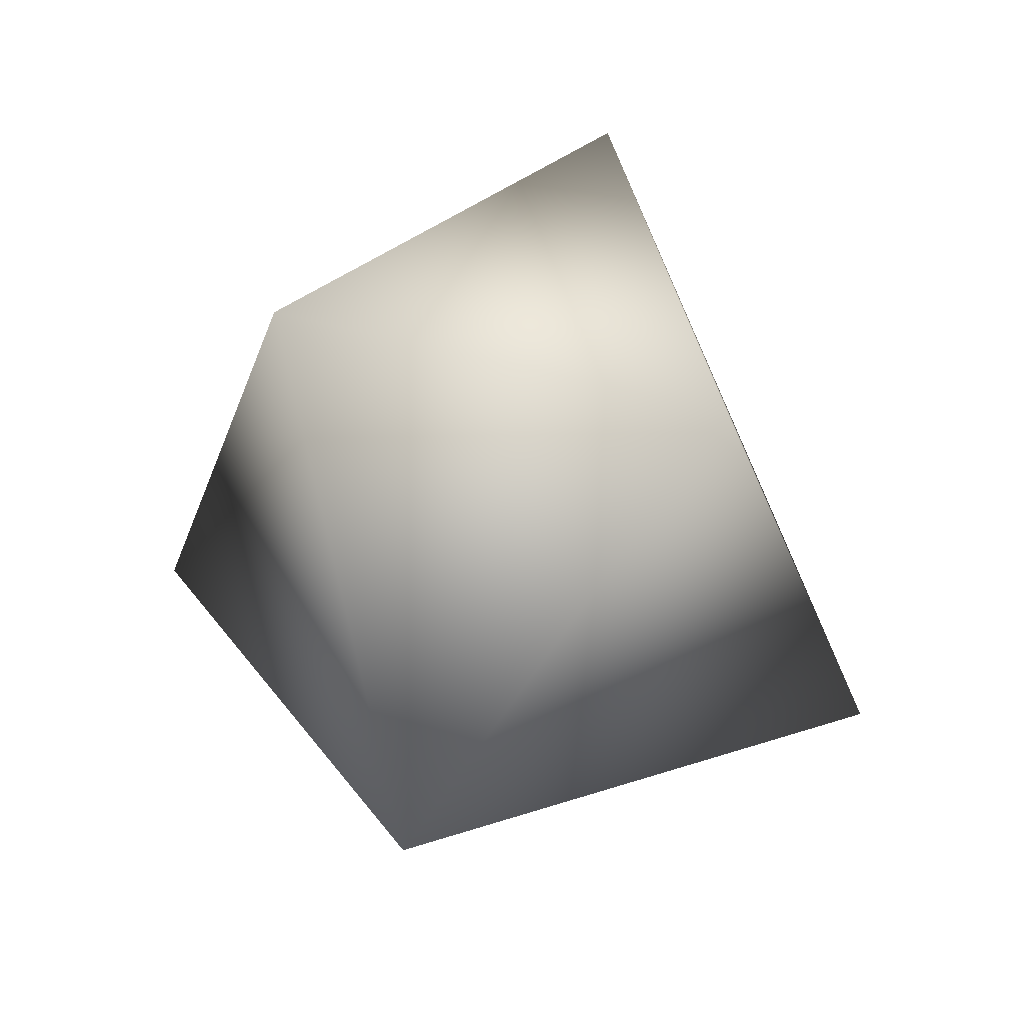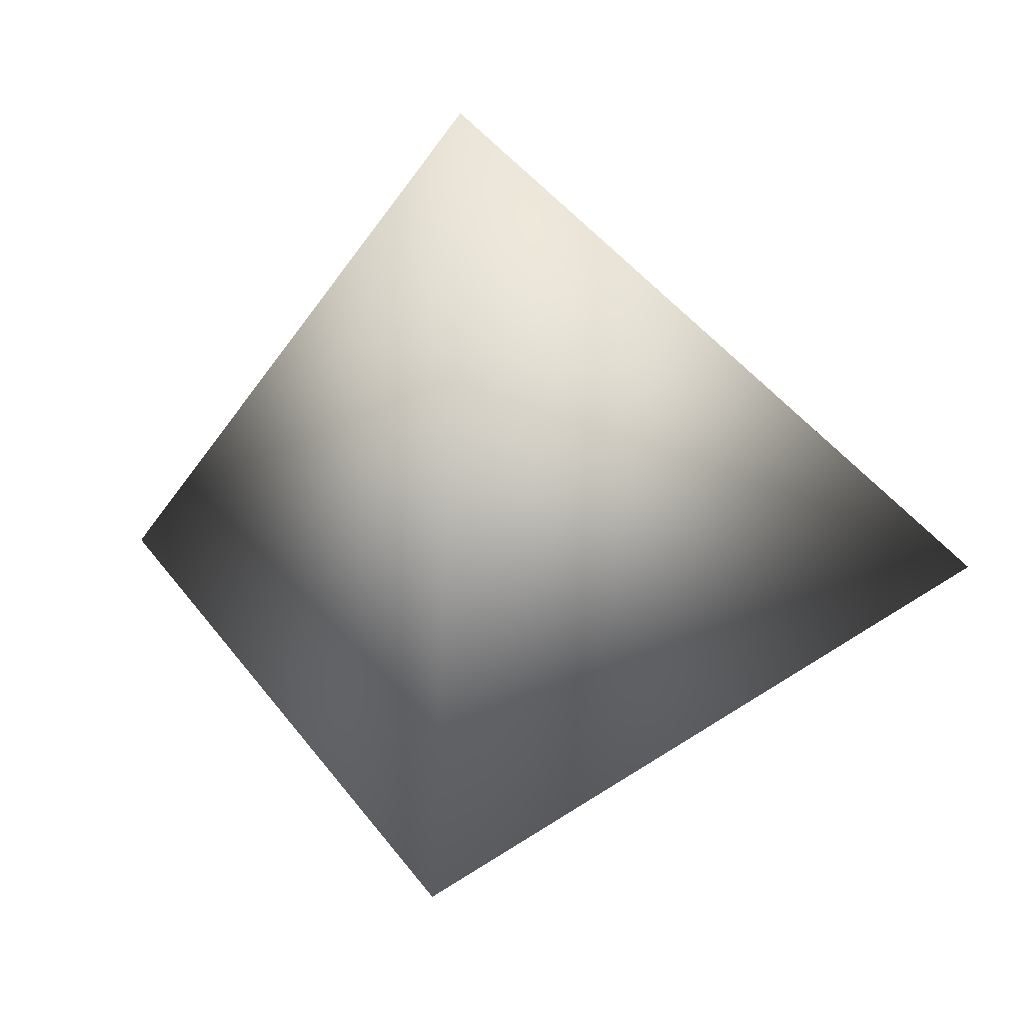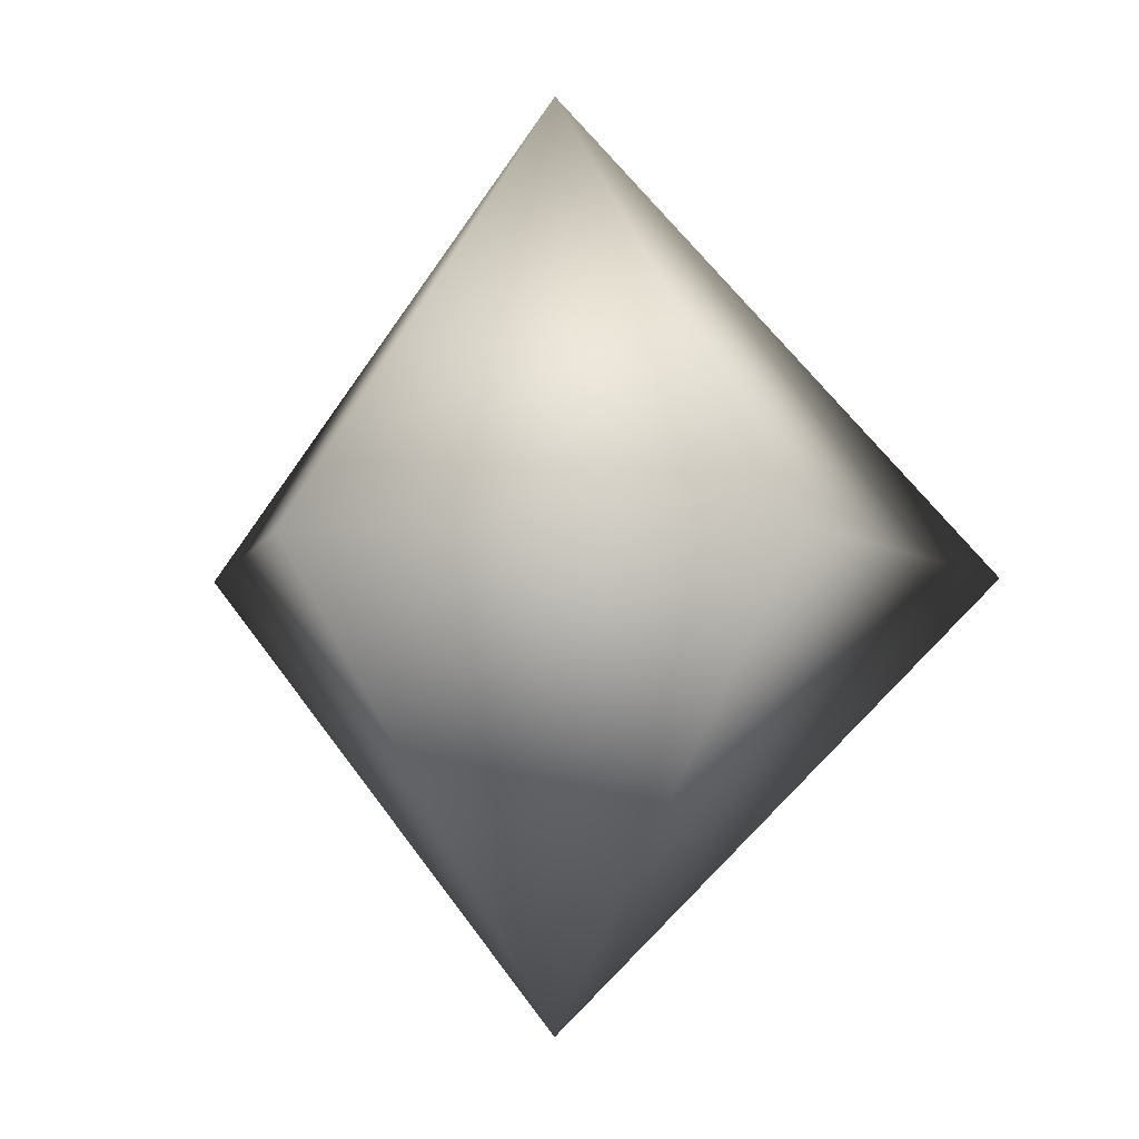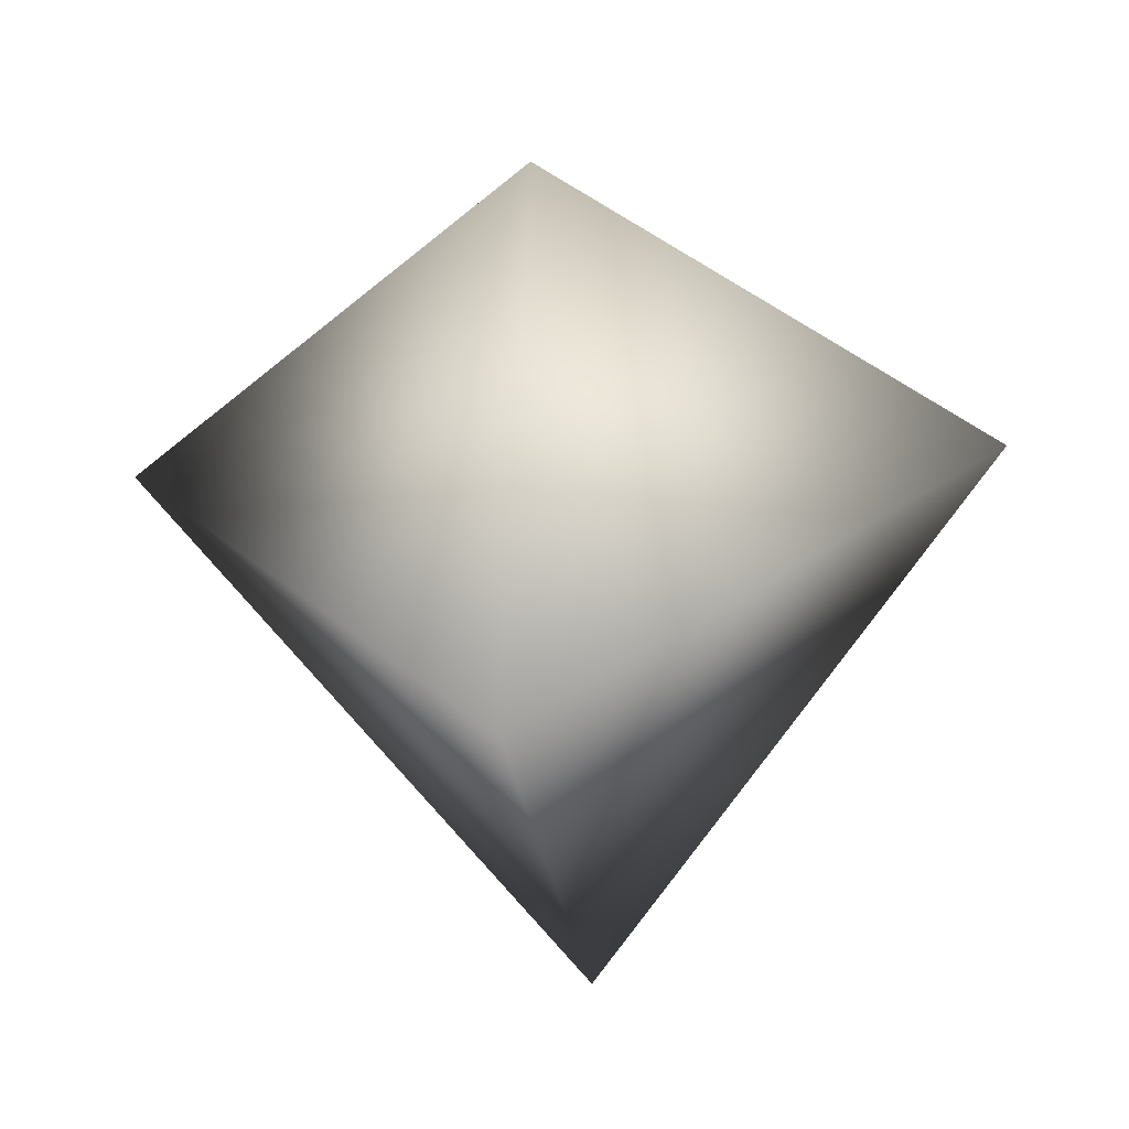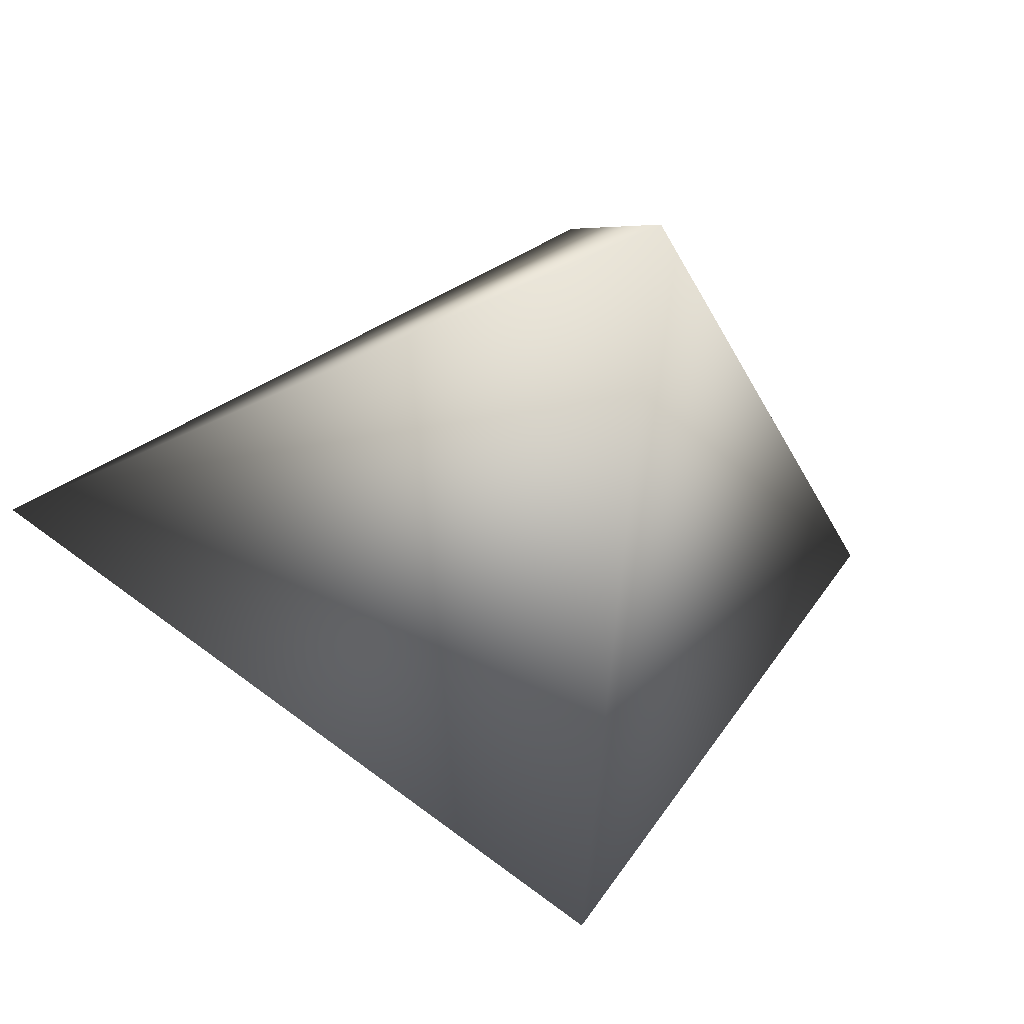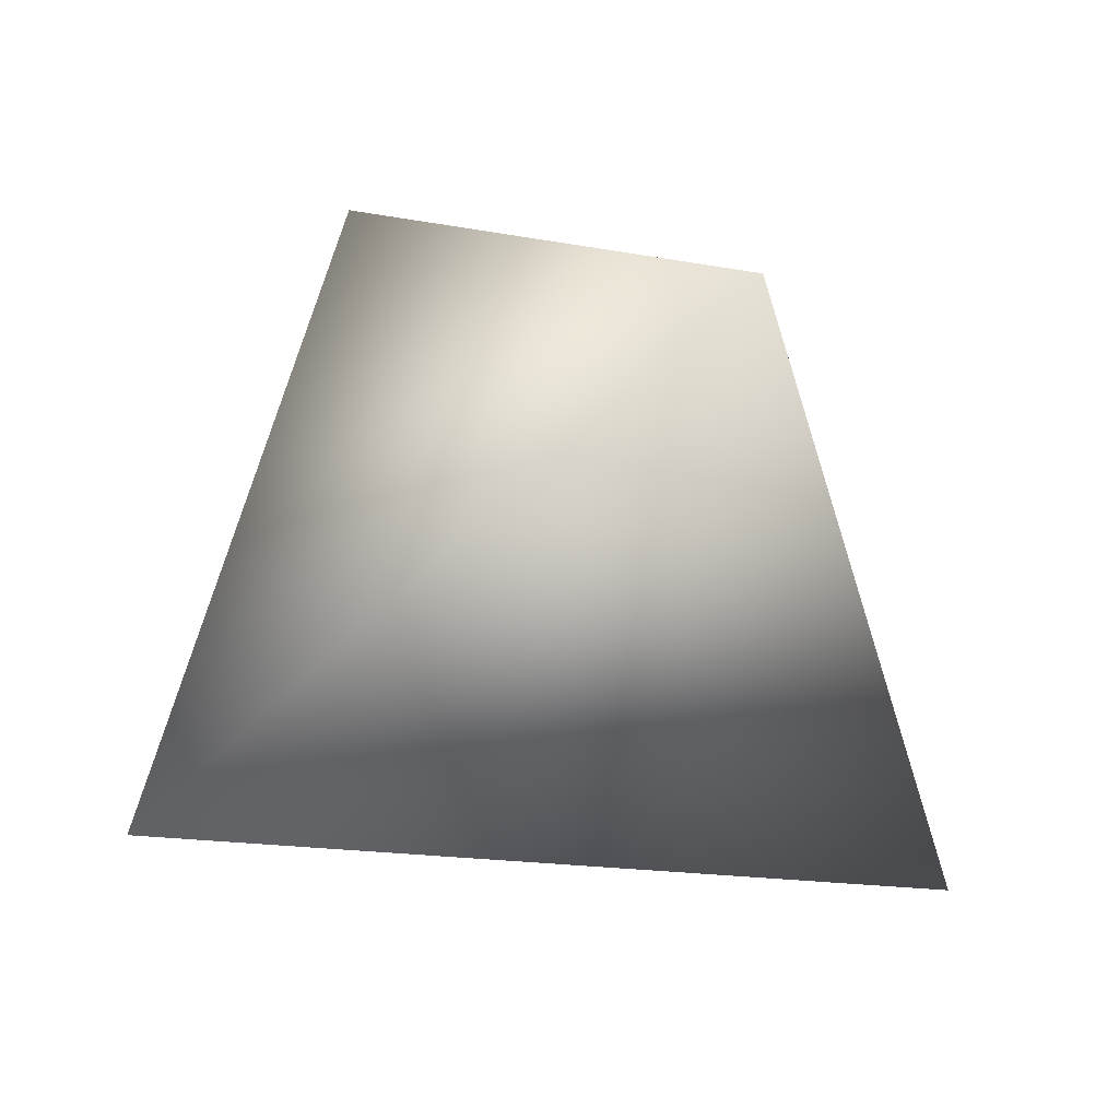
<metadata>
{"format":"obj","ext":"obj","renderer":"f3d","projection":"perspective","resolution":1024,"background":"white","views":[{"elev":62.8,"azim":-165.9,"up":"+Z"},{"elev":-41.5,"azim":133.4,"up":"+Y"},{"elev":-4.2,"azim":6.6,"up":"+Y"},{"elev":-19.5,"azim":-84.4,"up":"+Z"},{"elev":-30.1,"azim":-140.0,"up":"+Y"},{"elev":-21.8,"azim":156.2,"up":"+Z"}]}
</metadata>
<code>
g default
v 0.3278 0.00538 0.4126
v -0.006093 0.6047 0.09336
v 0.5917 0.00538 -0.5318
v -0.006093 -0.6262 0.09336
v -0.3067 0.00538 0.4077
v -0.6006 0.00538 -0.4752
g Sand4:Sand4_0
f 3 2 1
f 1 4 3
f 1 2 5
f 5 4 1
f 6 2 3
f 3 4 6
f 5 2 6
f 6 4 5

</code>
